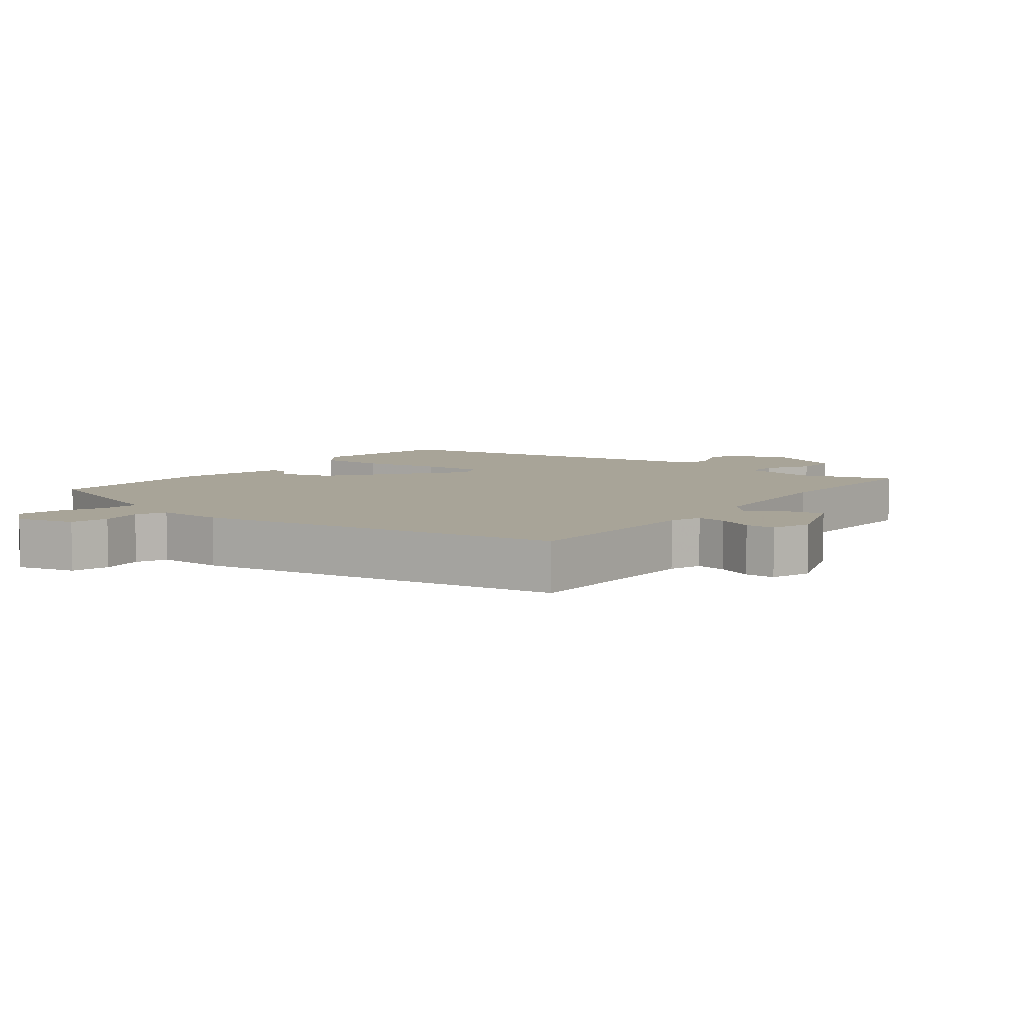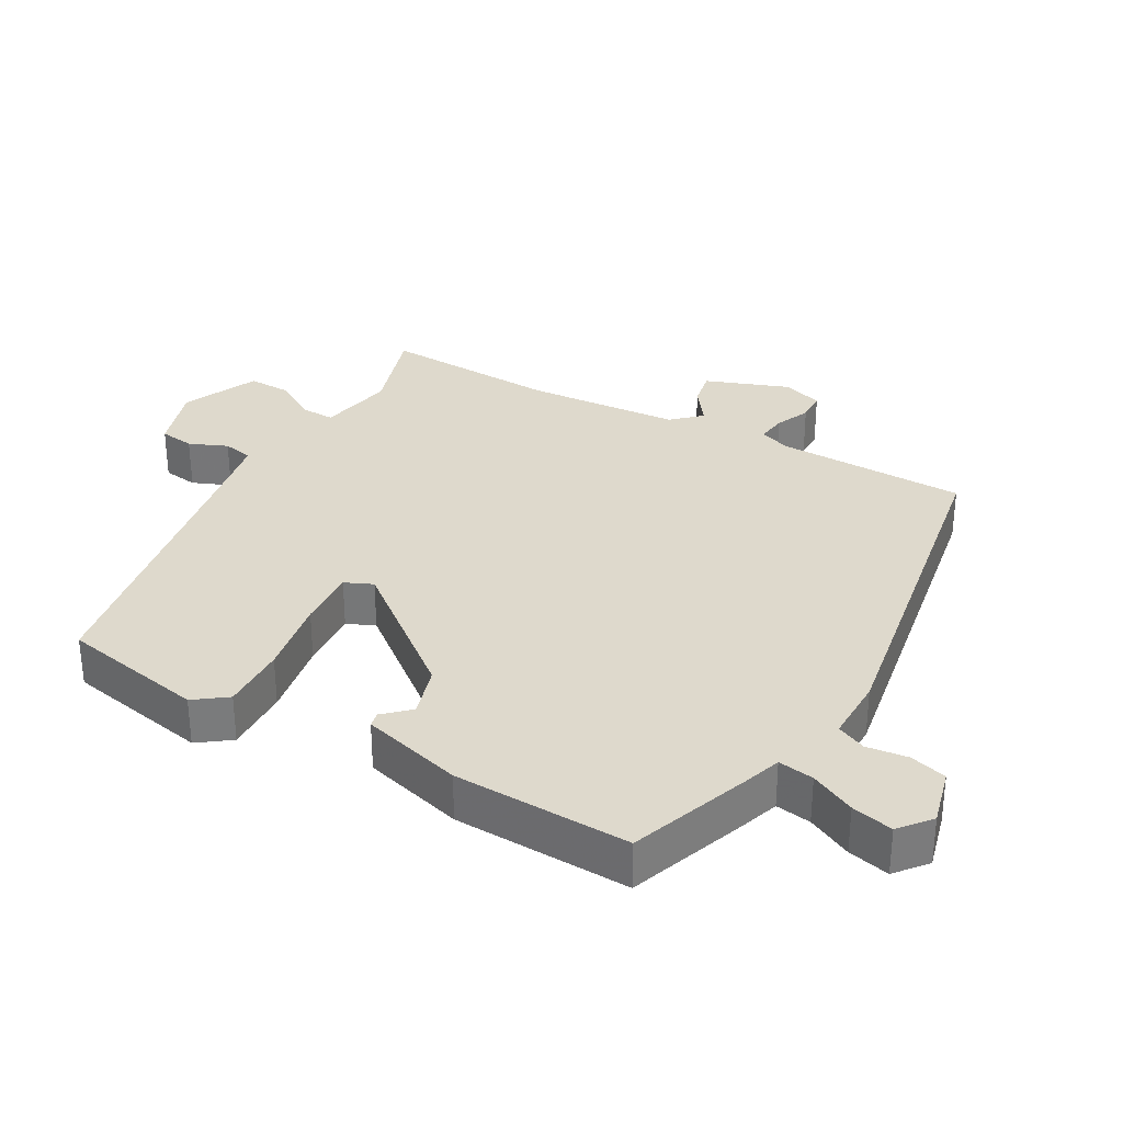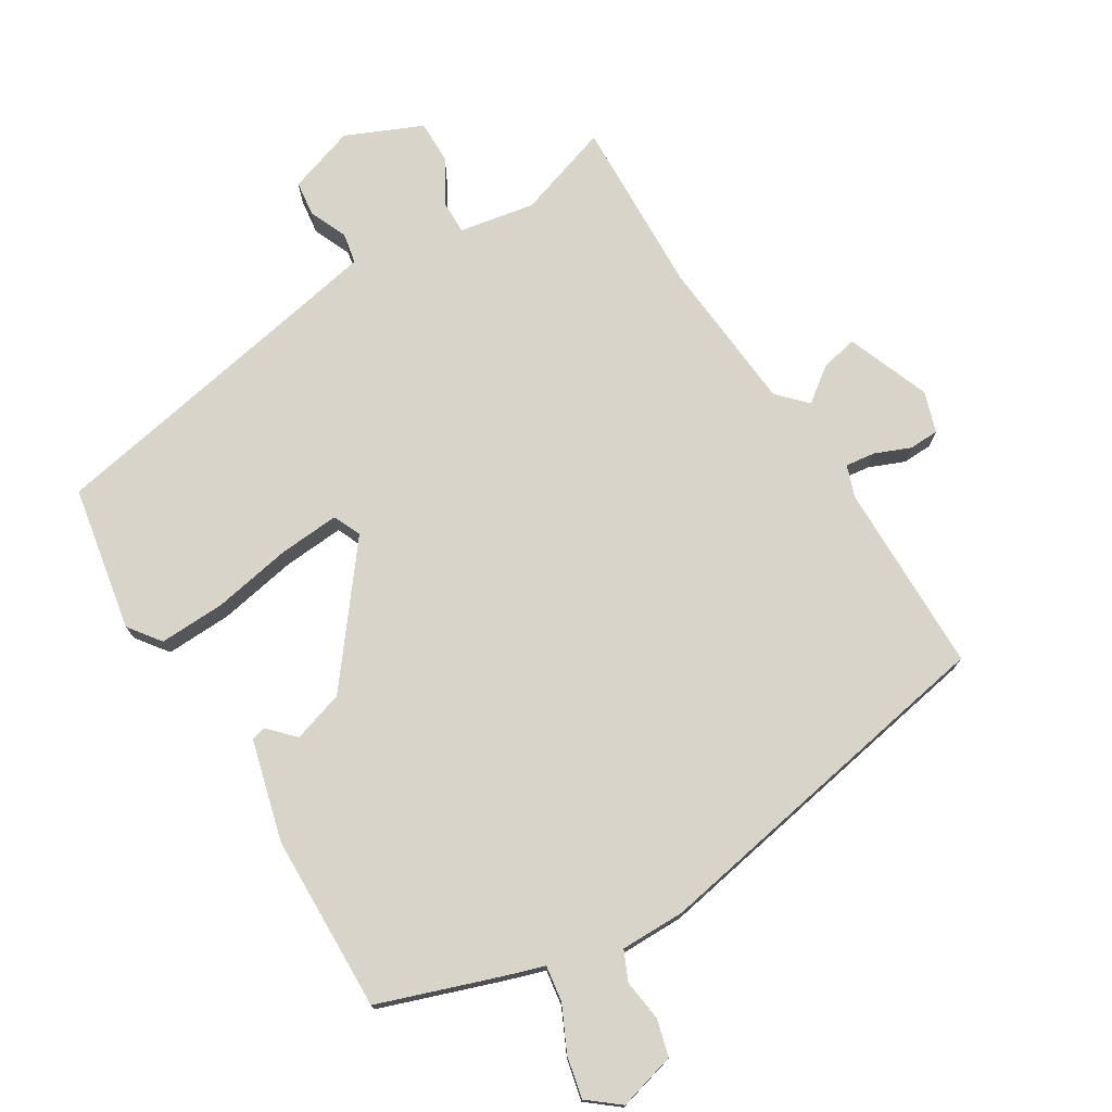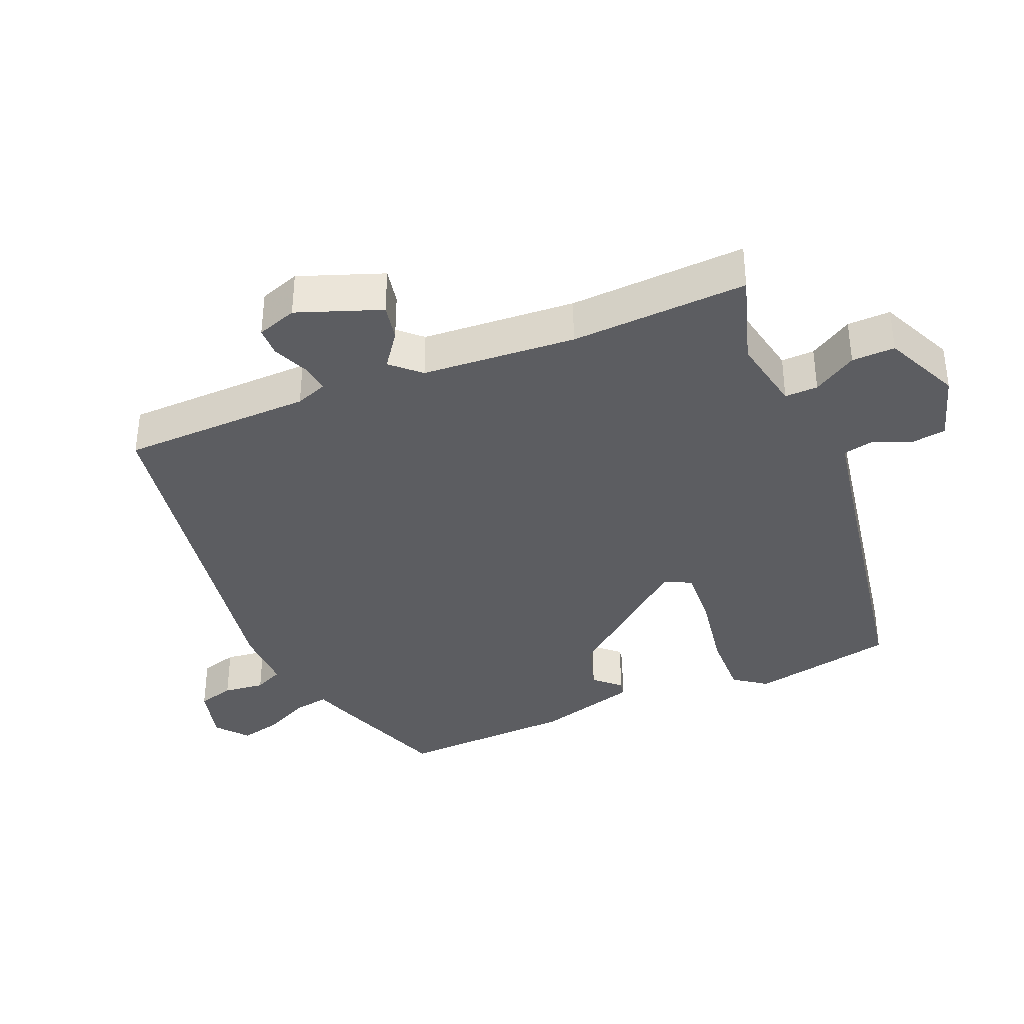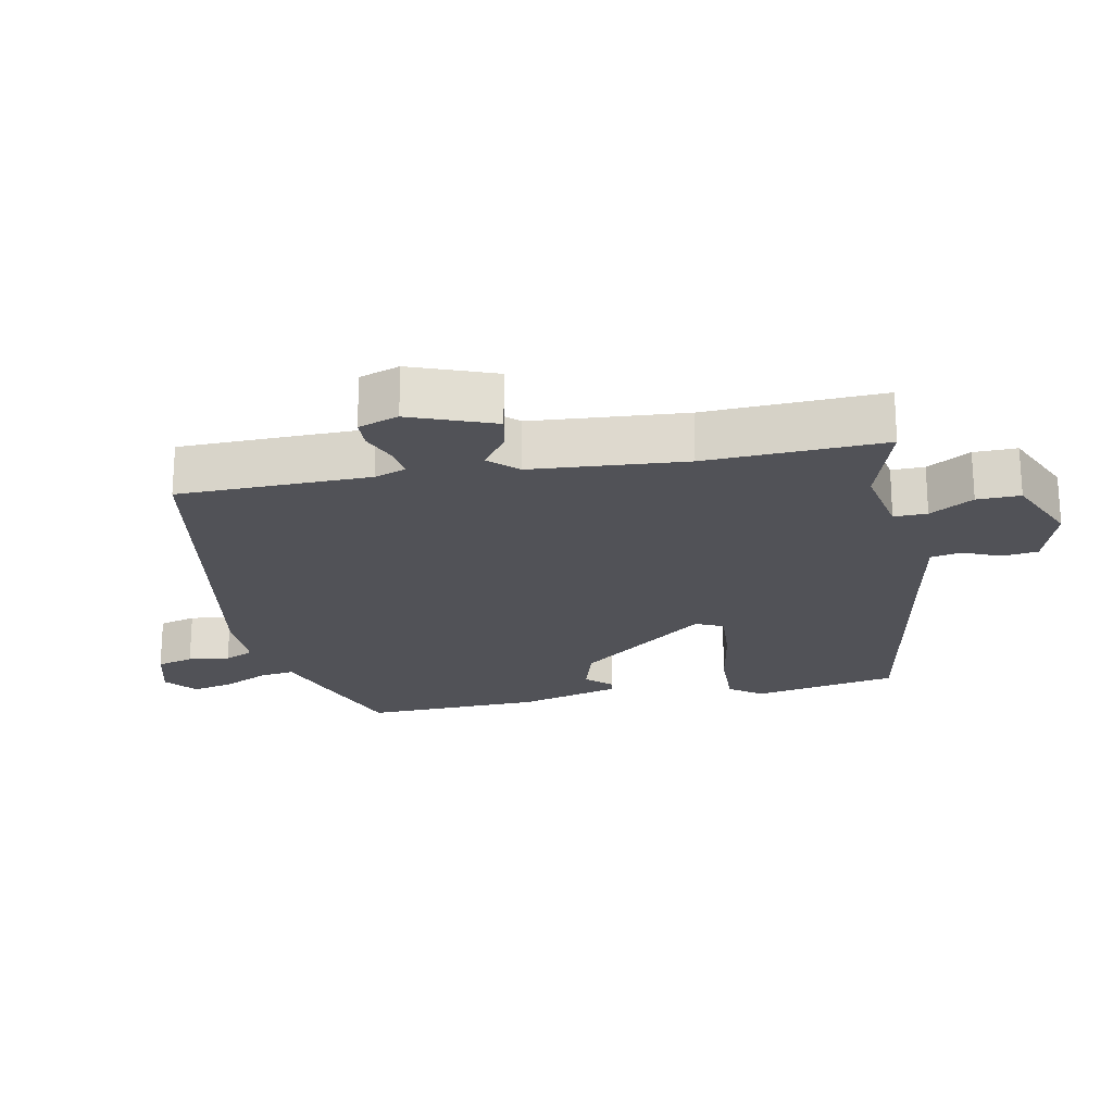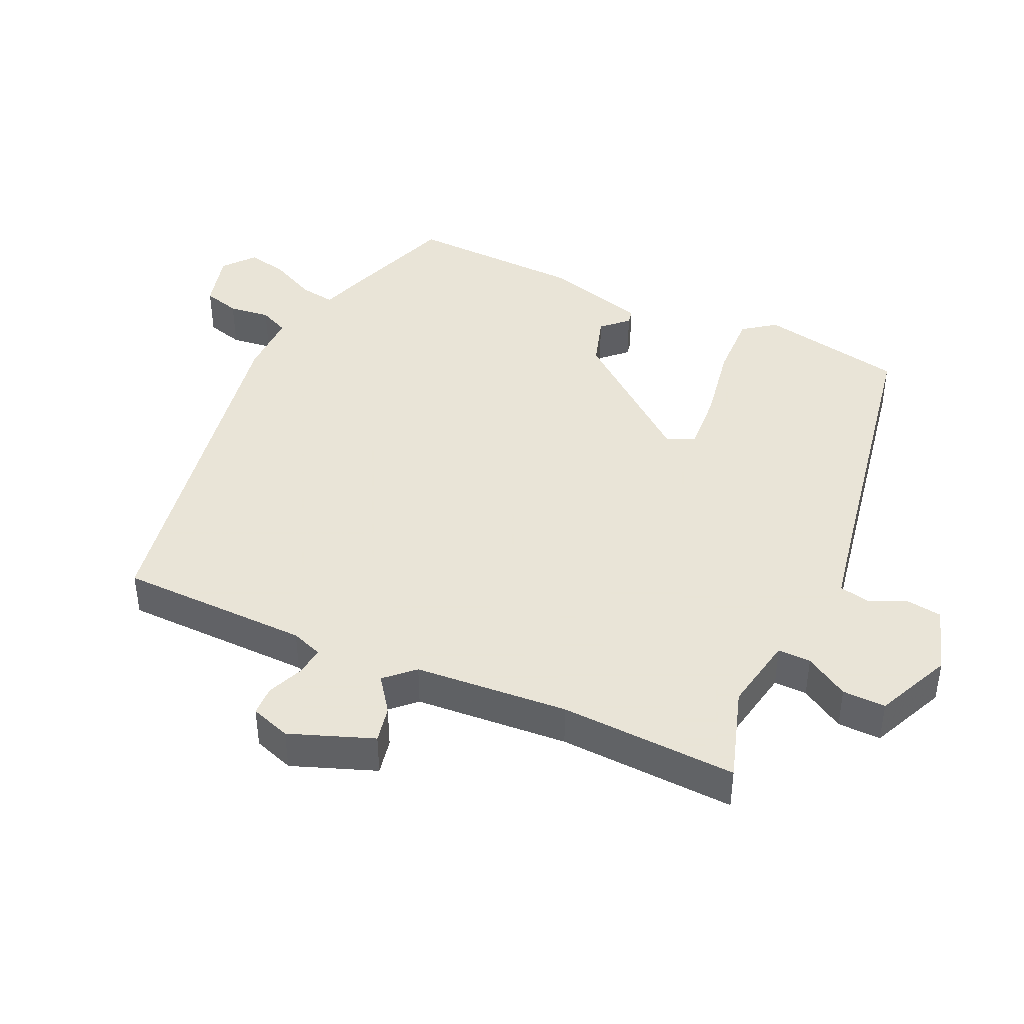
<metadata>
{"format":"obj","ext":"obj","renderer":"f3d","projection":"perspective","resolution":1024,"background":"white","views":[{"elev":7.0,"azim":38.7,"up":"+Y"},{"elev":32.1,"azim":-59.3,"up":"+Y"},{"elev":75.0,"azim":-30.8,"up":"+Y"},{"elev":-37.2,"azim":114.3,"up":"+Y"},{"elev":-21.6,"azim":102.3,"up":"+Y"},{"elev":42.8,"azim":115.8,"up":"+Y"}]}
</metadata>
<code>
v 0.463 0.07 -0.527
v 0.325 0.07 -0.48
v 0.213 0.07 -0.499
v 0.213 0.07 -0.548
v 0.25 0.07 -0.613
v 0.25 0.07 -0.677
v 0.137 0.07 -0.725
v 0.038 0.07 -0.691
v 0.032 0.07 -0.639
v 0.057 0.07 -0.583
v 0.049 0.07 -0.538
v -0.056 0.07 -0.516
v -0.477 0.07 -0.431
v -0.514 0.07 -0.216
v -0.478 0.07 -0.169
v -0.38 0.07 -0.174
v -0.264 0.07 -0.197
v -0.174 0.07 -0.205
v -0.155 0.07 -0.164
v -0.302 0.07 0.029
v -0.378 0.07 0.054
v -0.414 0.07 0.017
v -0.436 0.07 0.022
v -0.474 0.07 0.173
v -0.477 0.07 0.435
v -0.298 0.07 0.495
v -0.24 0.07 0.513
v -0.247 0.07 0.566
v -0.278 0.07 0.633
v -0.291 0.07 0.695
v -0.244 0.07 0.732
v -0.159 0.07 0.708
v -0.145 0.07 0.653
v -0.154 0.07 0.592
v -0.135 0.07 0.548
v -0.039 0.07 0.547
v 0.498 0.07 0.442
v 0.497 0.07 0.159
v 0.513 0.07 0.112
v 0.557 0.07 0.117
v 0.61 0.07 0.138
v 0.654 0.07 0.136
v 0.673 0.07 0.076
v 0.624 0.07 -0.047
v 0.57 0.07 -0.035
v 0.519 0.07 0.004
v 0.479 0.07 -0.037
v 0.457 0.07 -0.264
v 0.463 0 -0.527
v 0.325 0 -0.48
v 0.213 0 -0.499
v 0.213 0 -0.548
v 0.25 0 -0.613
v 0.25 0 -0.677
v 0.137 0 -0.725
v 0.038 0 -0.691
v 0.032 0 -0.639
v 0.057 0 -0.583
v 0.049 0 -0.538
v -0.056 0 -0.516
v -0.477 0 -0.431
v -0.514 0 -0.216
v -0.478 0 -0.169
v -0.38 0 -0.174
v -0.264 0 -0.197
v -0.174 0 -0.205
v -0.155 0 -0.164
v -0.302 0 0.029
v -0.378 0 0.054
v -0.414 0 0.017
v -0.436 0 0.022
v -0.474 0 0.173
v -0.477 0 0.435
v -0.298 0 0.495
v -0.24 0 0.513
v -0.247 0 0.566
v -0.278 0 0.633
v -0.291 0 0.695
v -0.244 0 0.732
v -0.159 0 0.708
v -0.145 0 0.653
v -0.154 0 0.592
v -0.135 0 0.548
v -0.039 0 0.547
v 0.498 0 0.442
v 0.497 0 0.159
v 0.513 0 0.112
v 0.557 0 0.117
v 0.61 0 0.138
v 0.654 0 0.136
v 0.673 0 0.076
v 0.624 0 -0.047
v 0.57 0 -0.035
v 0.519 0 0.004
v 0.479 0 -0.037
v 0.457 0 -0.264
f 43 44 45 46
f 41 42 43 46
f 40 41 46 47
f 39 40 47
f 38 39 47
f 35 36 37 38
f 35 38 47 48
f 31 32 33 34
f 31 34 35
f 28 29 30 31
f 27 28 31 35
f 24 25 26 27
f 21 22 23 24
f 20 21 24 27
f 19 20 27 35
f 14 15 16 17
f 12 13 14 17
f 11 12 17 18
f 7 8 9 10
f 7 10 11
f 4 5 6 7
f 3 4 7 11
f 35 48 1 2
f 19 35 2 3
f 3 11 18 19
f 94 93 92 91
f 94 91 90 89
f 95 94 89 88
f 95 88 87
f 95 87 86
f 86 85 84 83
f 96 95 86 83
f 82 81 80 79
f 83 82 79
f 79 78 77 76
f 83 79 76 75
f 75 74 73 72
f 72 71 70 69
f 75 72 69 68
f 83 75 68 67
f 65 64 63 62
f 65 62 61 60
f 66 65 60 59
f 58 57 56 55
f 59 58 55
f 55 54 53 52
f 59 55 52 51
f 50 49 96 83
f 51 50 83 67
f 67 66 59 51
f 1 49 50 2
f 2 50 51 3
f 3 51 52 4
f 4 52 53 5
f 5 53 54 6
f 6 54 55 7
f 7 55 56 8
f 8 56 57 9
f 9 57 58 10
f 10 58 59 11
f 11 59 60 12
f 12 60 61 13
f 13 61 62 14
f 14 62 63 15
f 15 63 64 16
f 16 64 65 17
f 17 65 66 18
f 18 66 67 19
f 19 67 68 20
f 20 68 69 21
f 21 69 70 22
f 22 70 71 23
f 23 71 72 24
f 24 72 73 25
f 25 73 74 26
f 26 74 75 27
f 27 75 76 28
f 28 76 77 29
f 29 77 78 30
f 30 78 79 31
f 31 79 80 32
f 32 80 81 33
f 33 81 82 34
f 34 82 83 35
f 35 83 84 36
f 36 84 85 37
f 37 85 86 38
f 38 86 87 39
f 39 87 88 40
f 40 88 89 41
f 41 89 90 42
f 42 90 91 43
f 43 91 92 44
f 44 92 93 45
f 45 93 94 46
f 46 94 95 47
f 47 95 96 48
f 48 96 49 1

</code>
